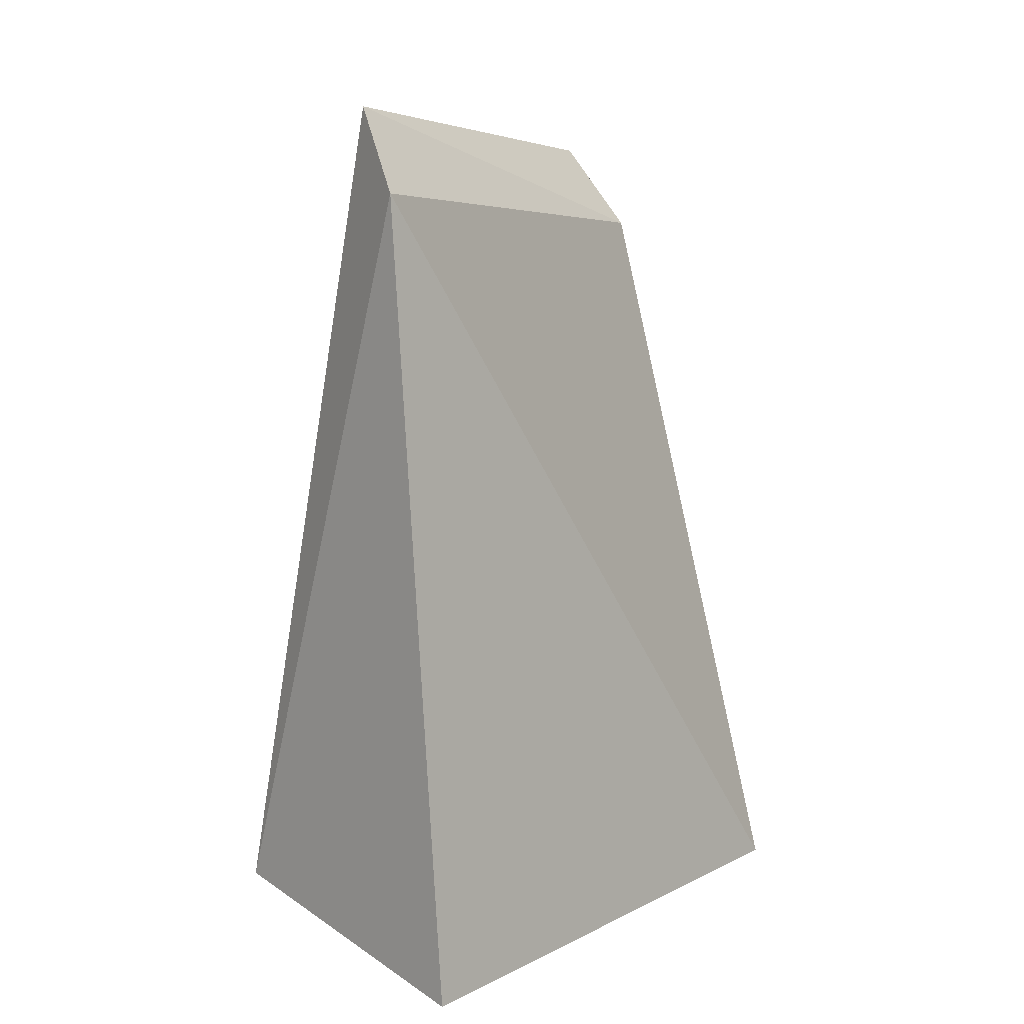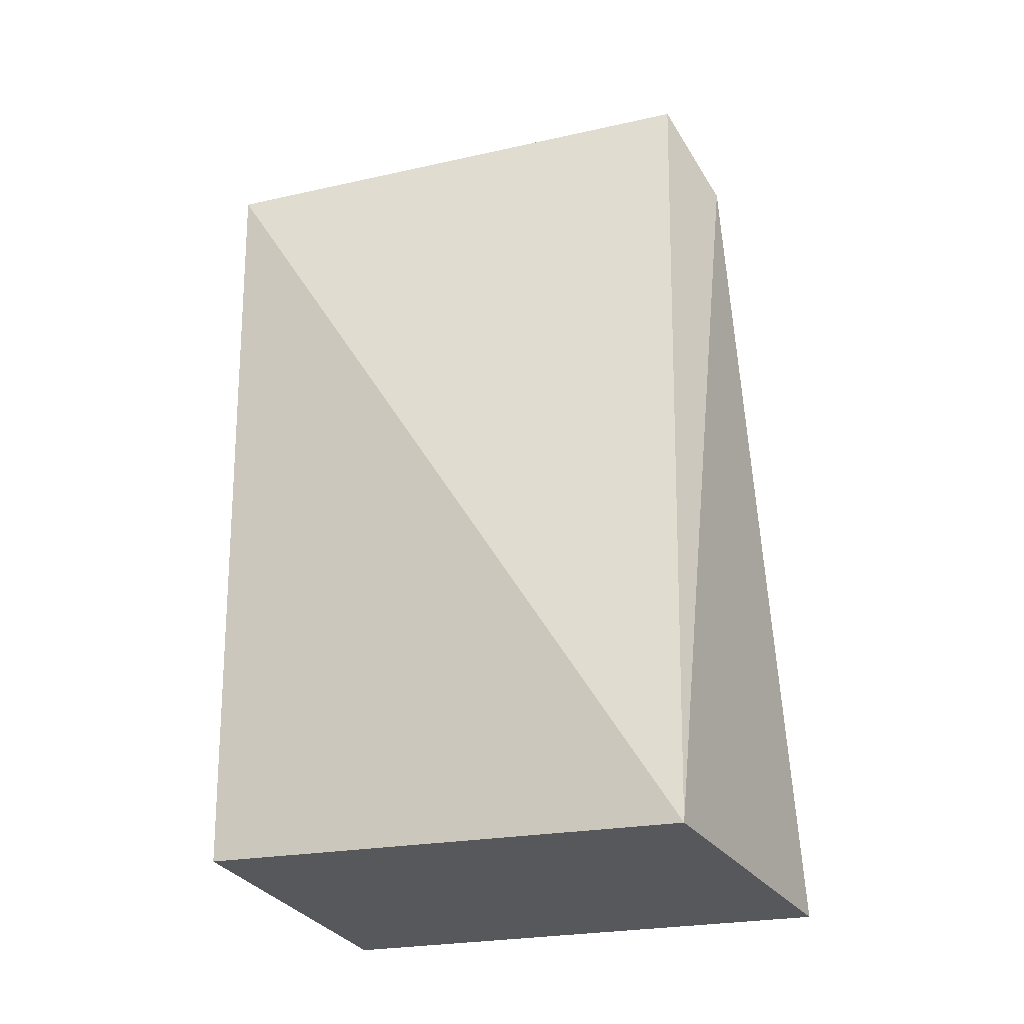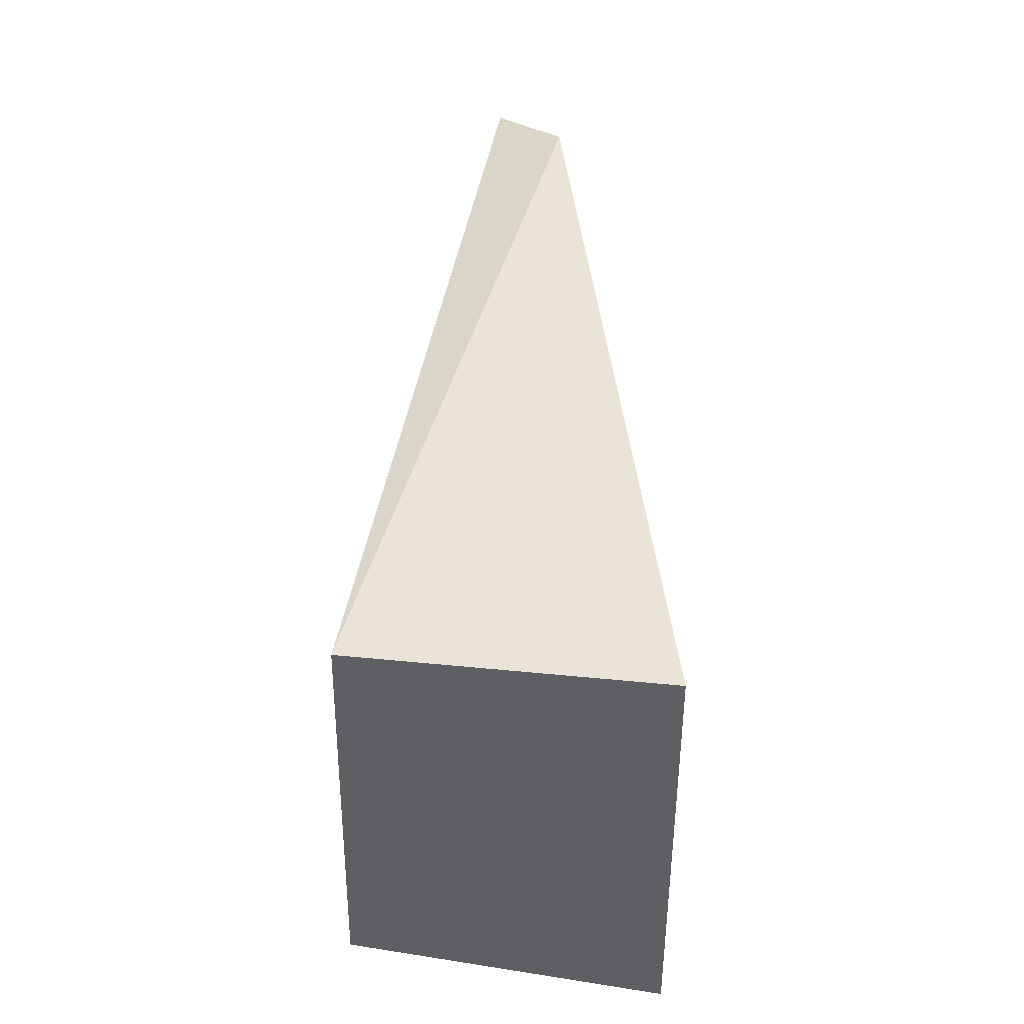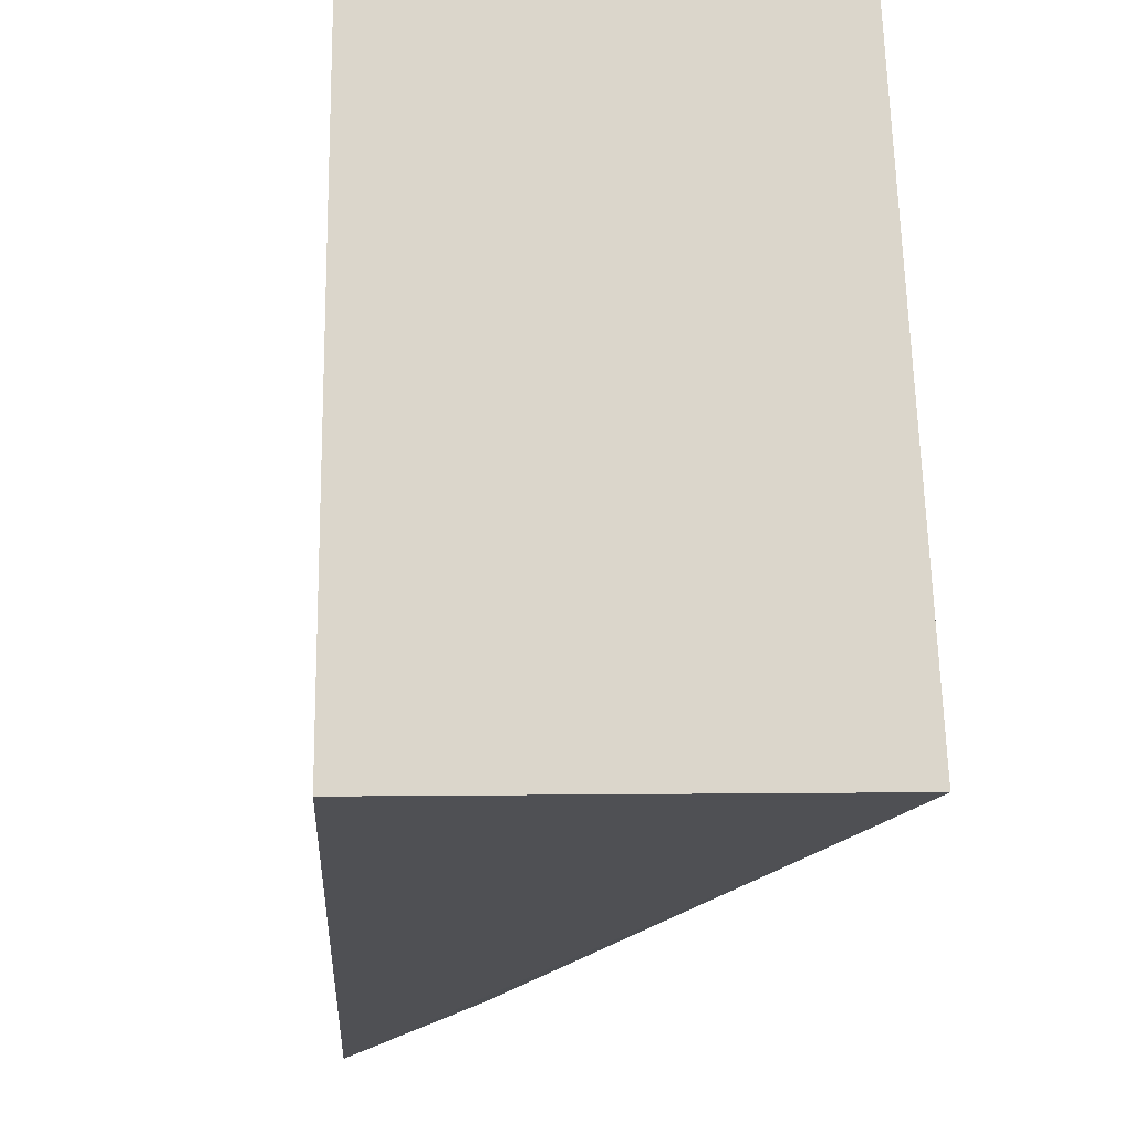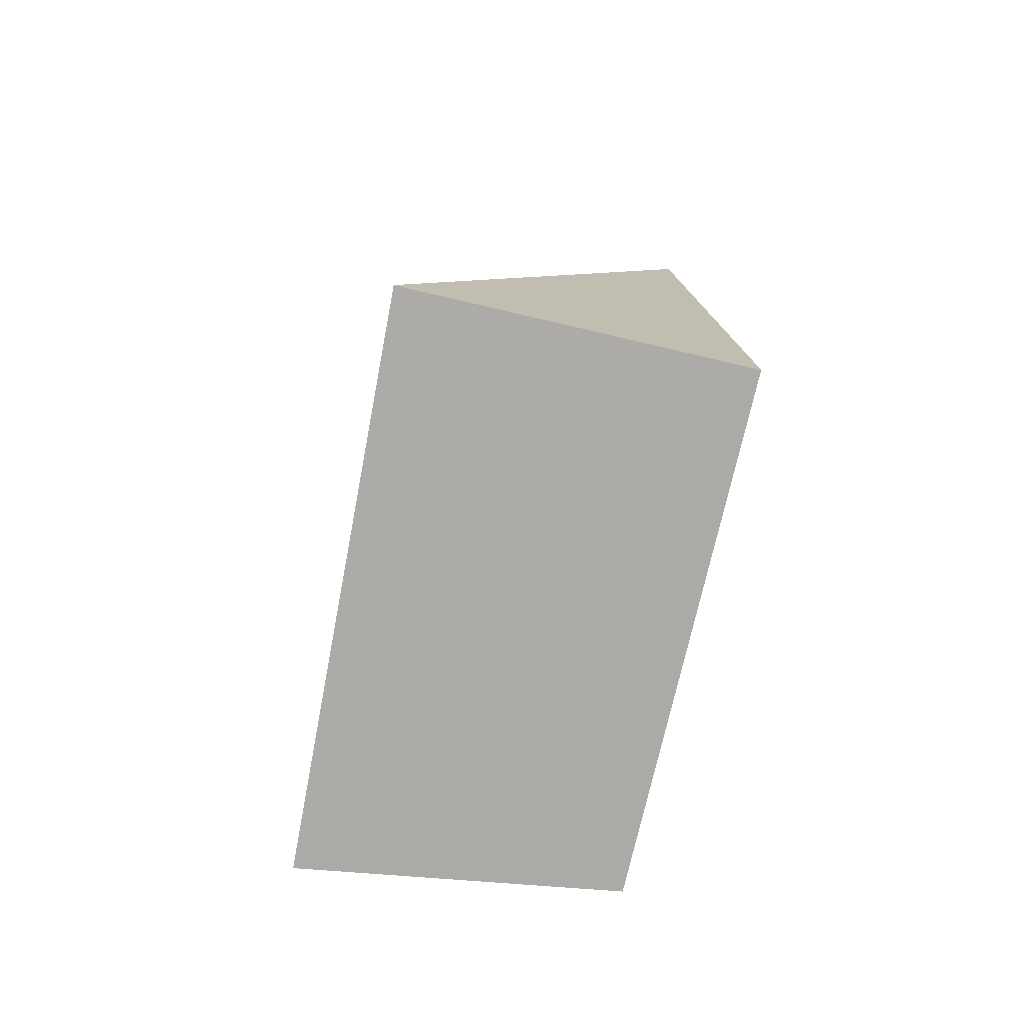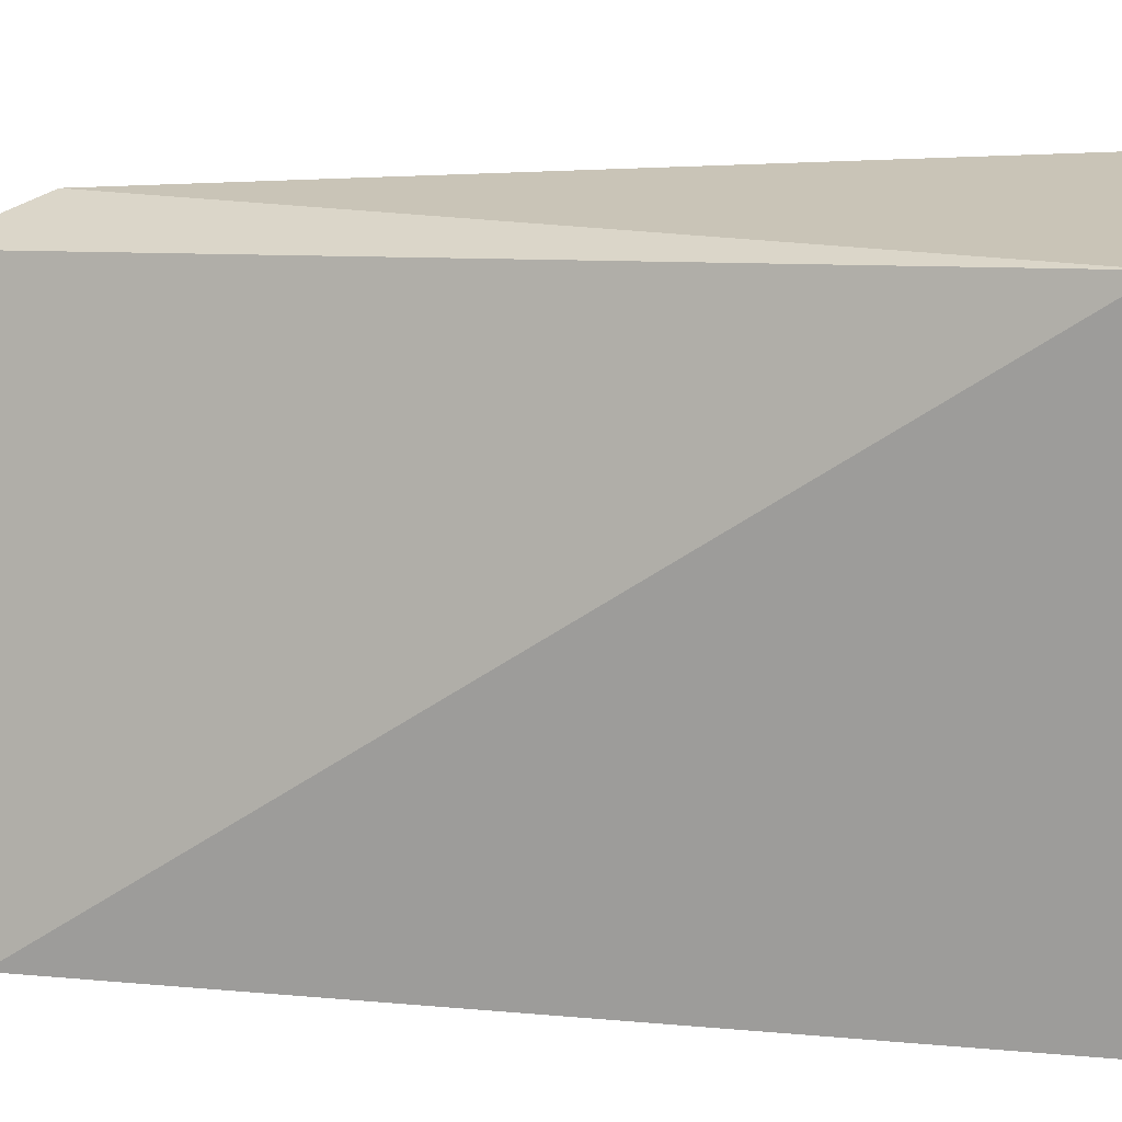
<metadata>
{"format":"obj","ext":"obj","renderer":"f3d","projection":"perspective","resolution":1024,"background":"white","views":[{"elev":13.9,"azim":-139.9,"up":"+Z"},{"elev":-20.0,"azim":114.4,"up":"+Z"},{"elev":-41.9,"azim":178.3,"up":"+Z"},{"elev":-17.9,"azim":175.5,"up":"+Y"},{"elev":-77.8,"azim":-13.3,"up":"+Z"},{"elev":16.4,"azim":101.1,"up":"+Y"}]}
</metadata>
<code>
v -0.1039 -0.1484 0.1132
v -0.09716 -0.1439 -0.0946
v -0.09716 -0.007576 -0.0946
v -0.1544 -0.01058 0.1101
v -0.1862 -0.145 -0.1083
v -0.1363 -0.01958 0.1314
v -0.1316 -0.1401 0.09203
v -0.1792 -0.0001935 -0.1074
f 1 2 3
f 5 2 1
f 6 1 3
f 6 3 4
f 7 5 1
f 7 4 5
f 7 6 4
f 7 1 6
f 8 3 2
f 8 2 5
f 8 5 4
f 8 4 3

</code>
